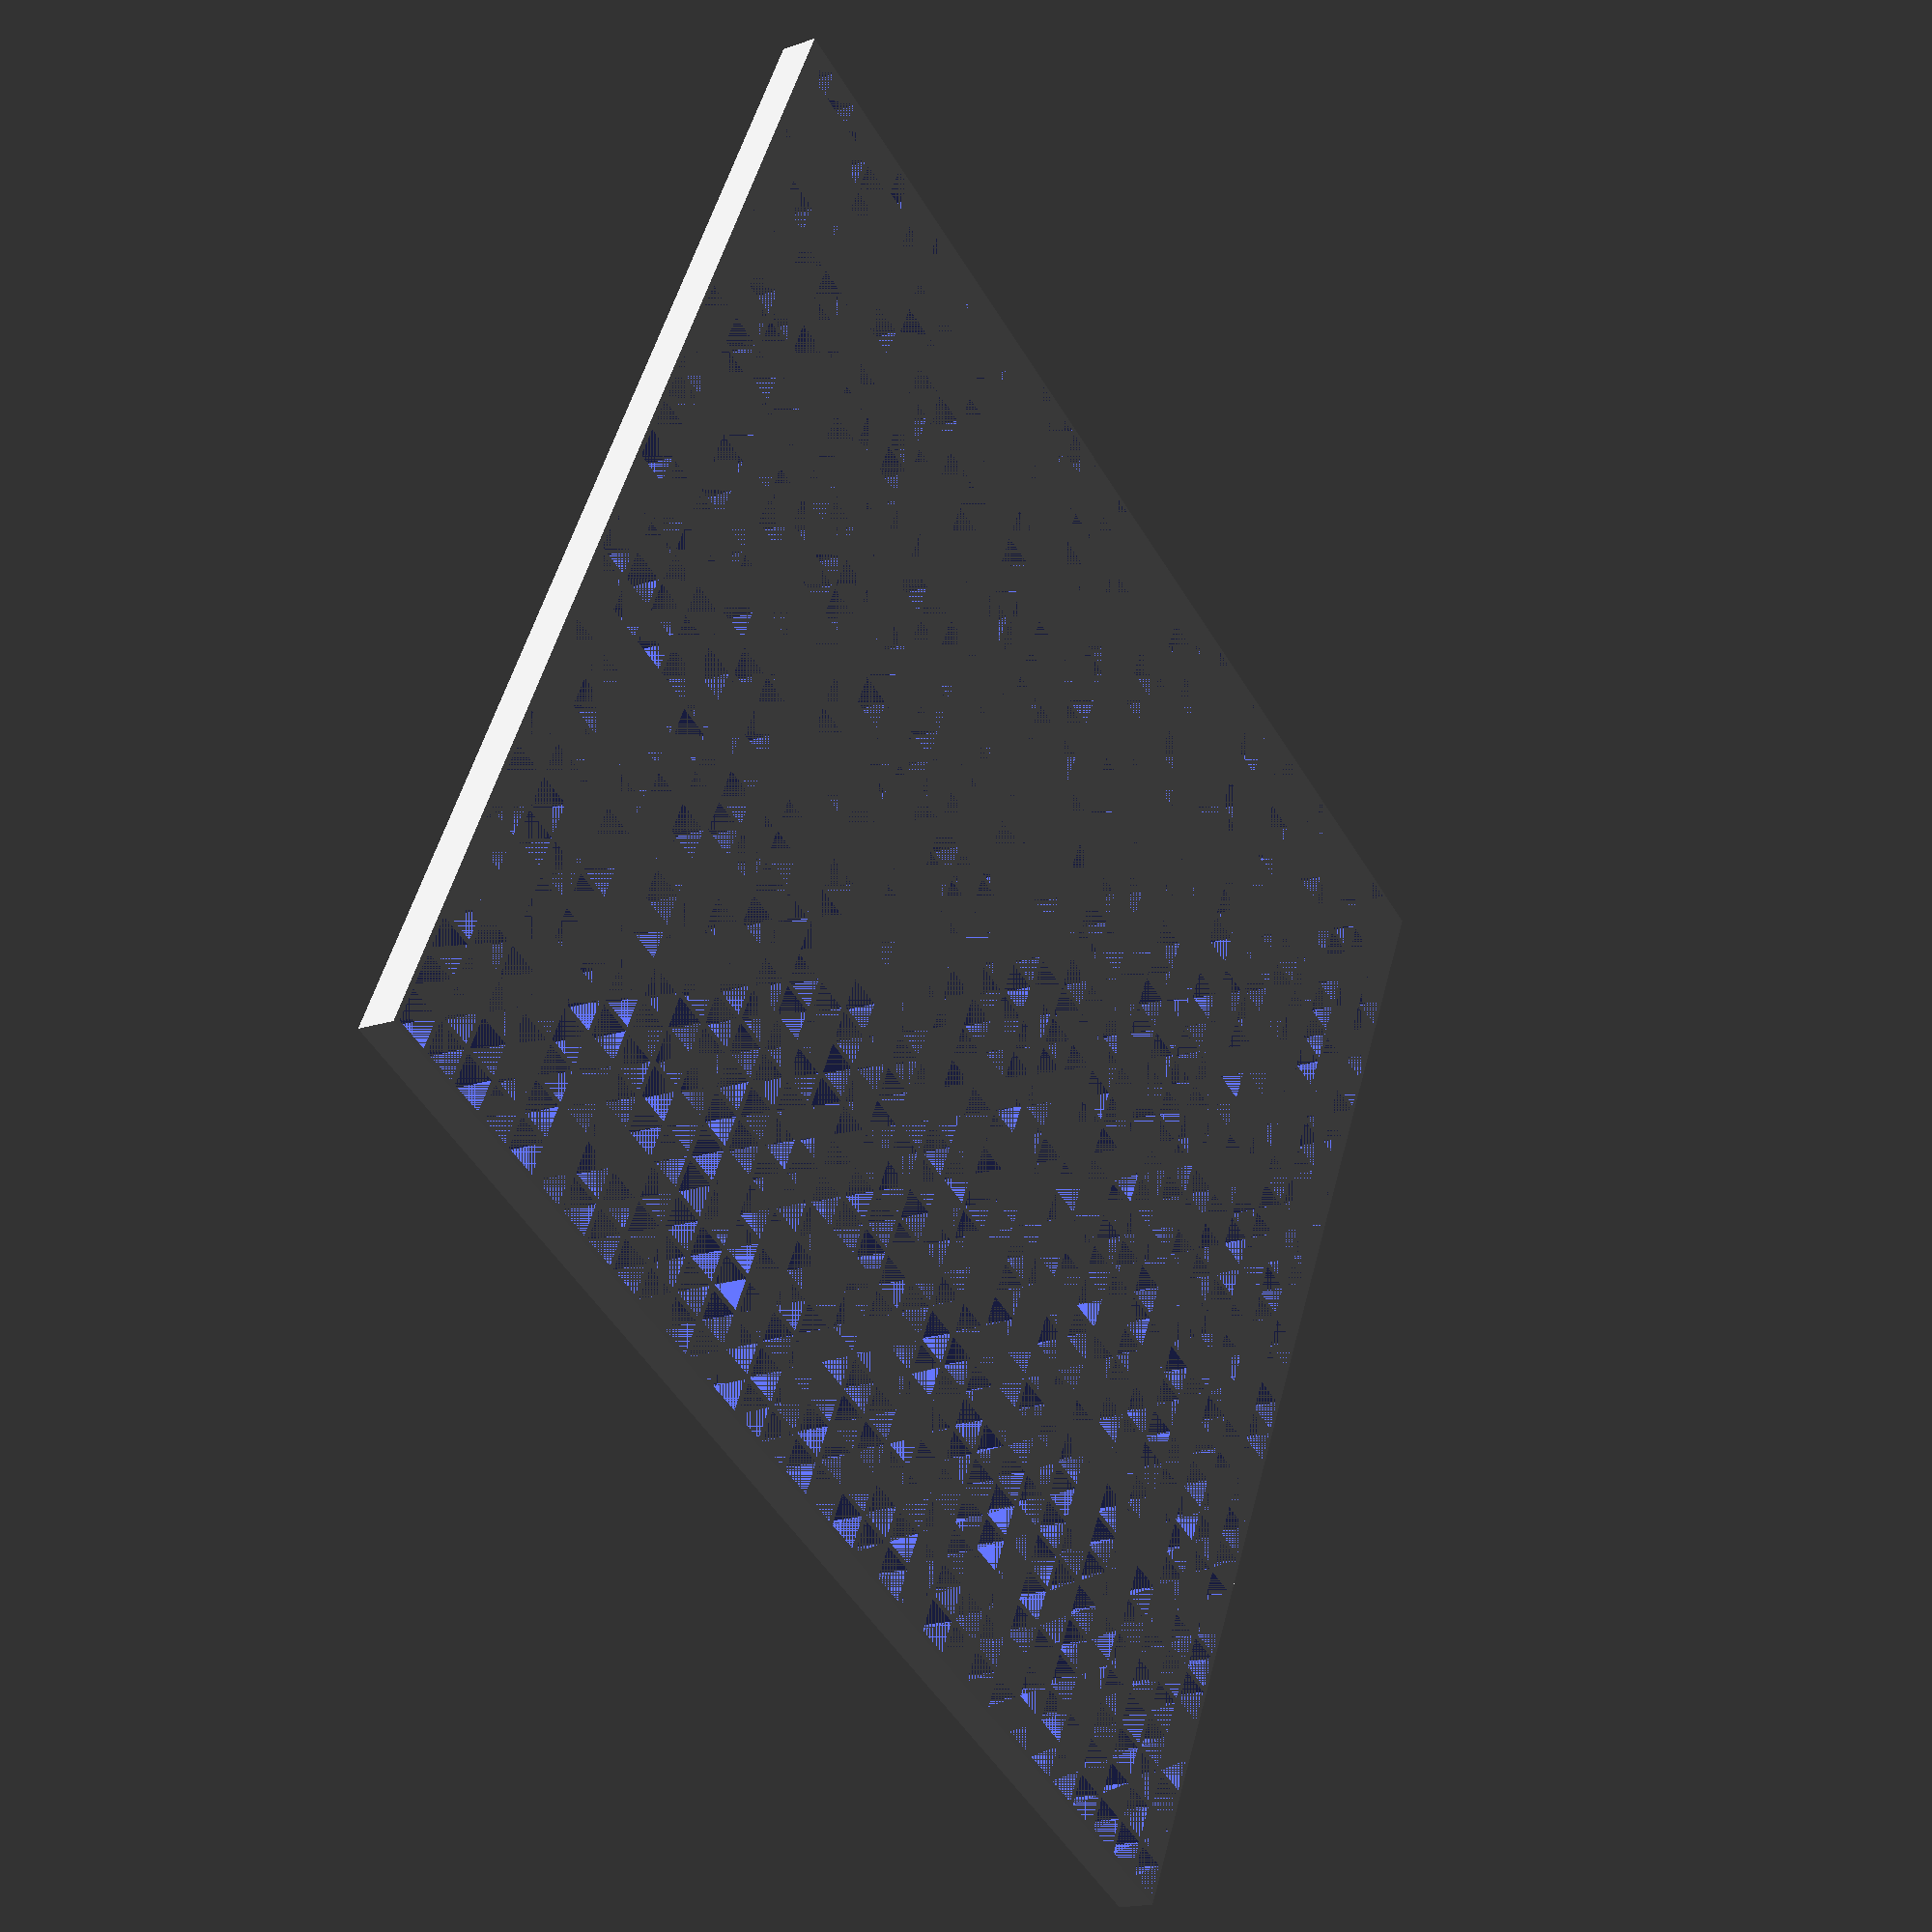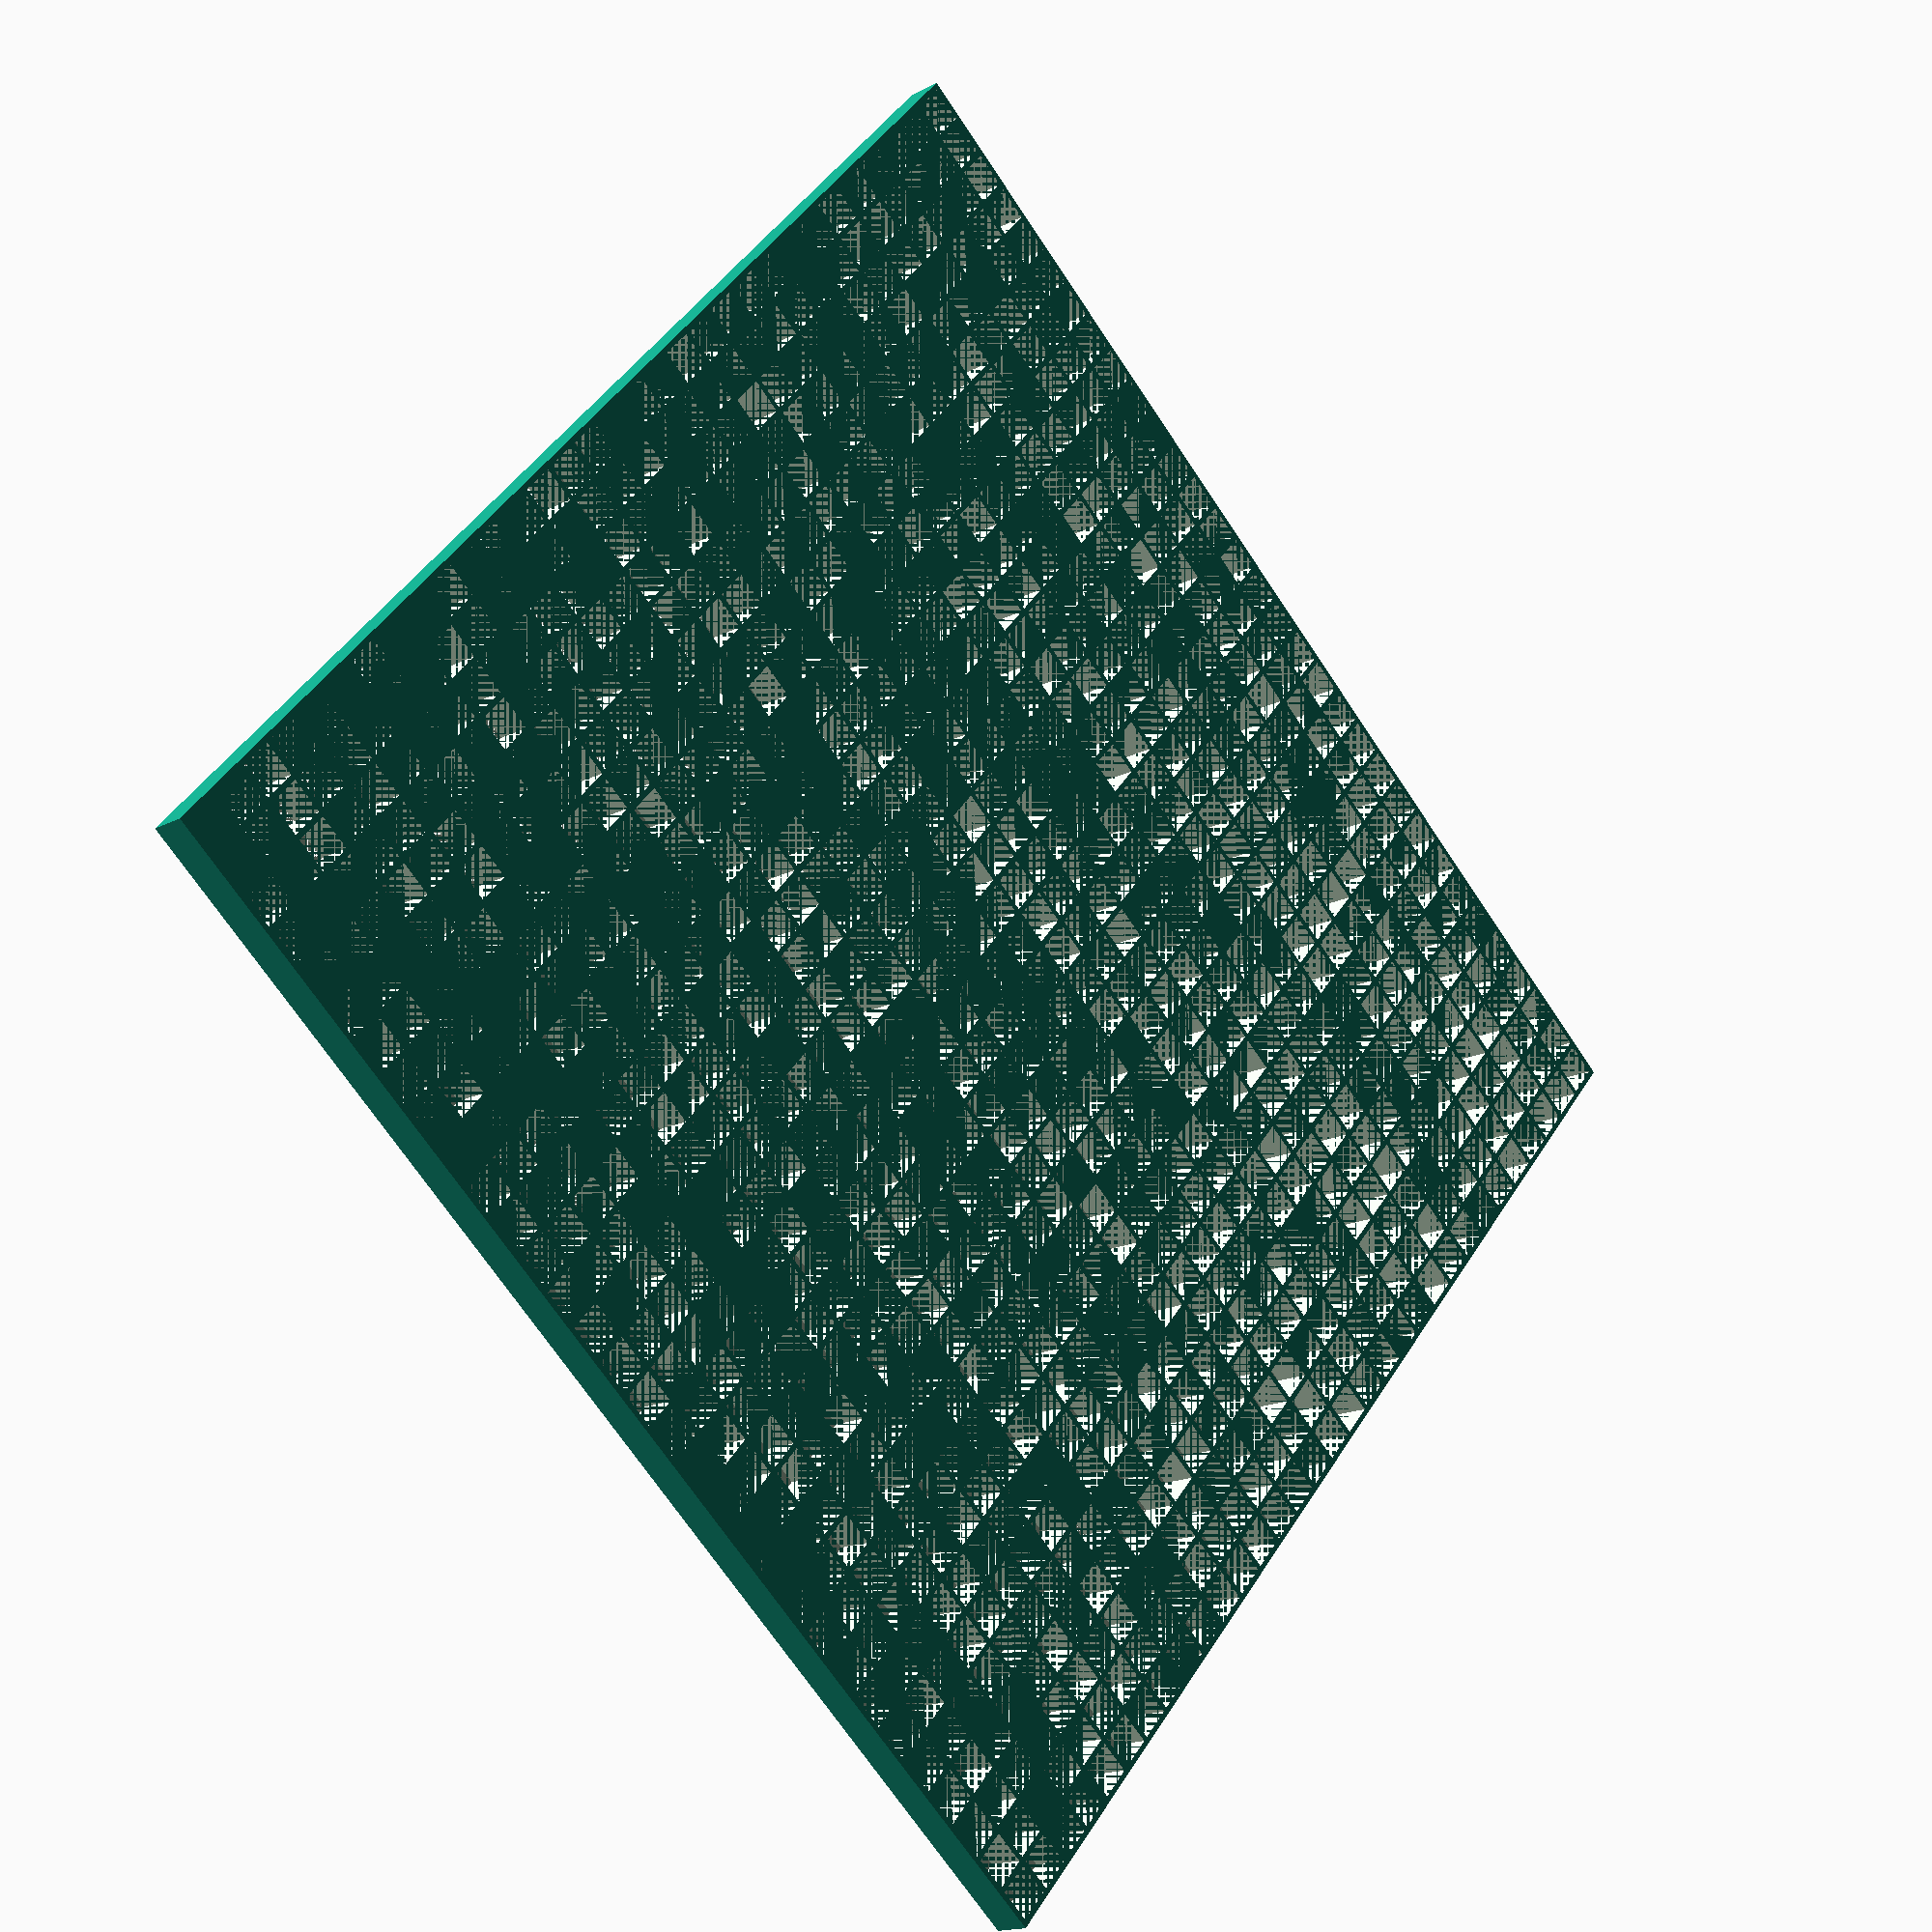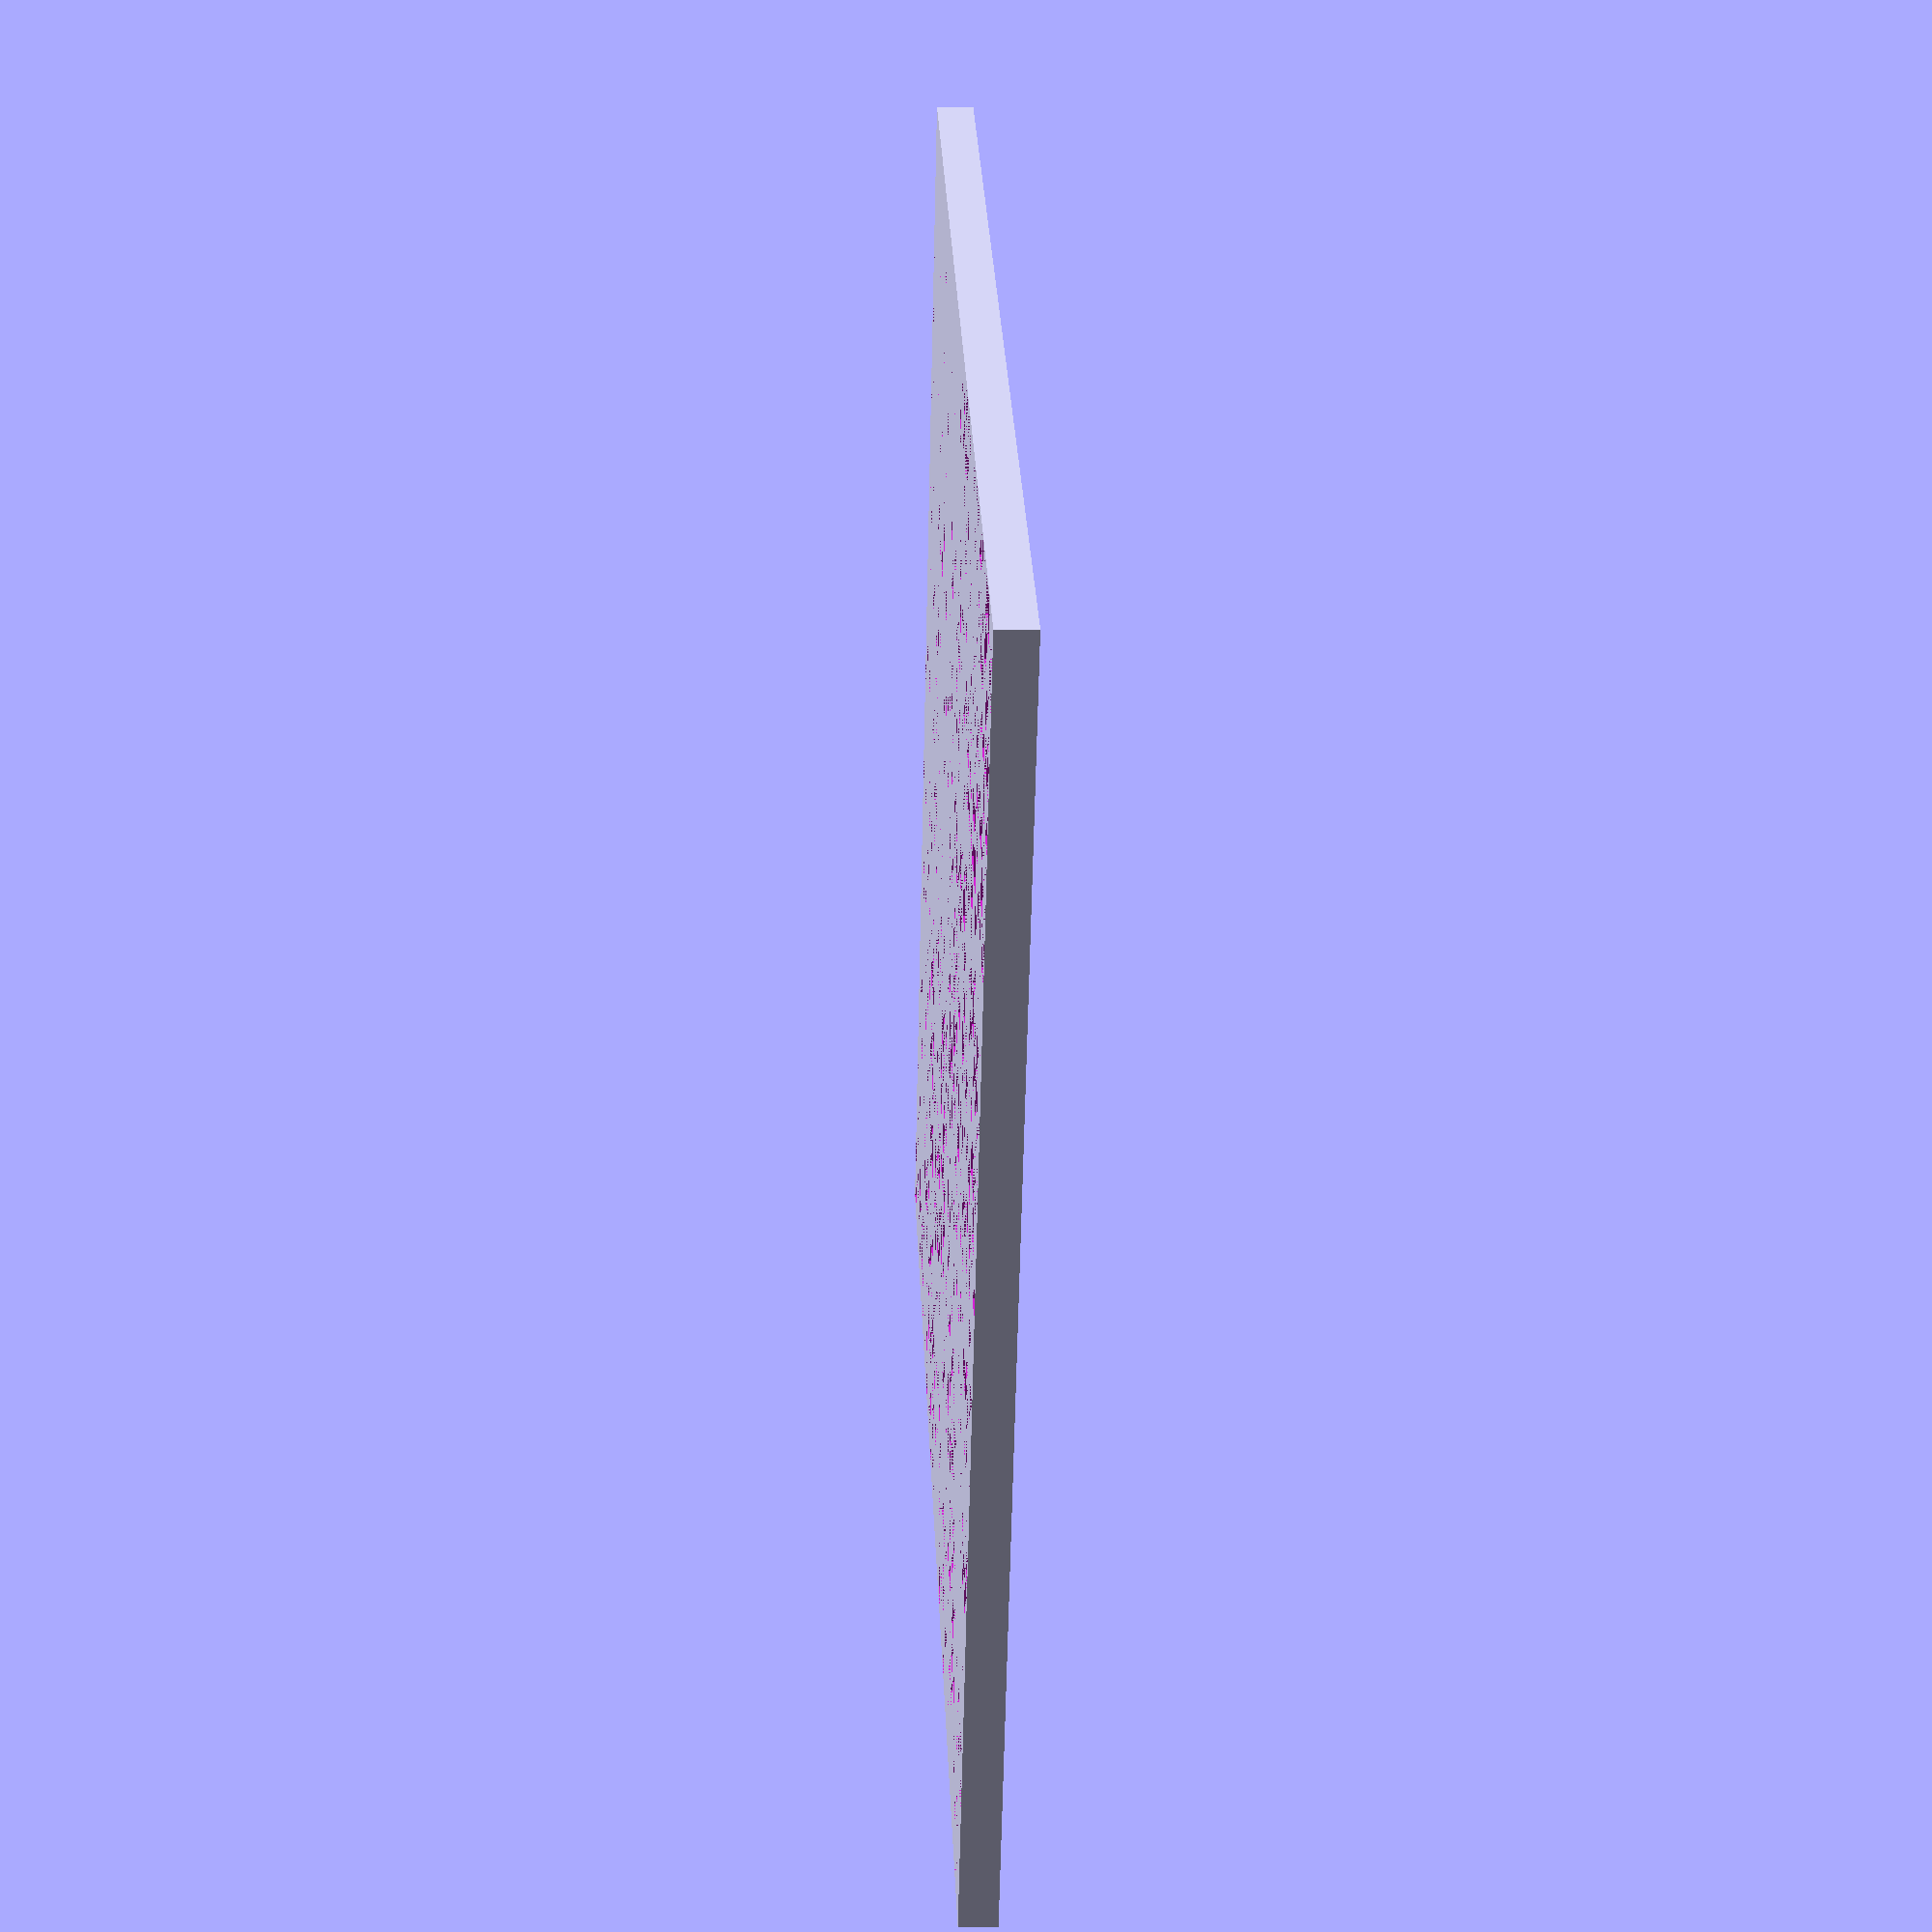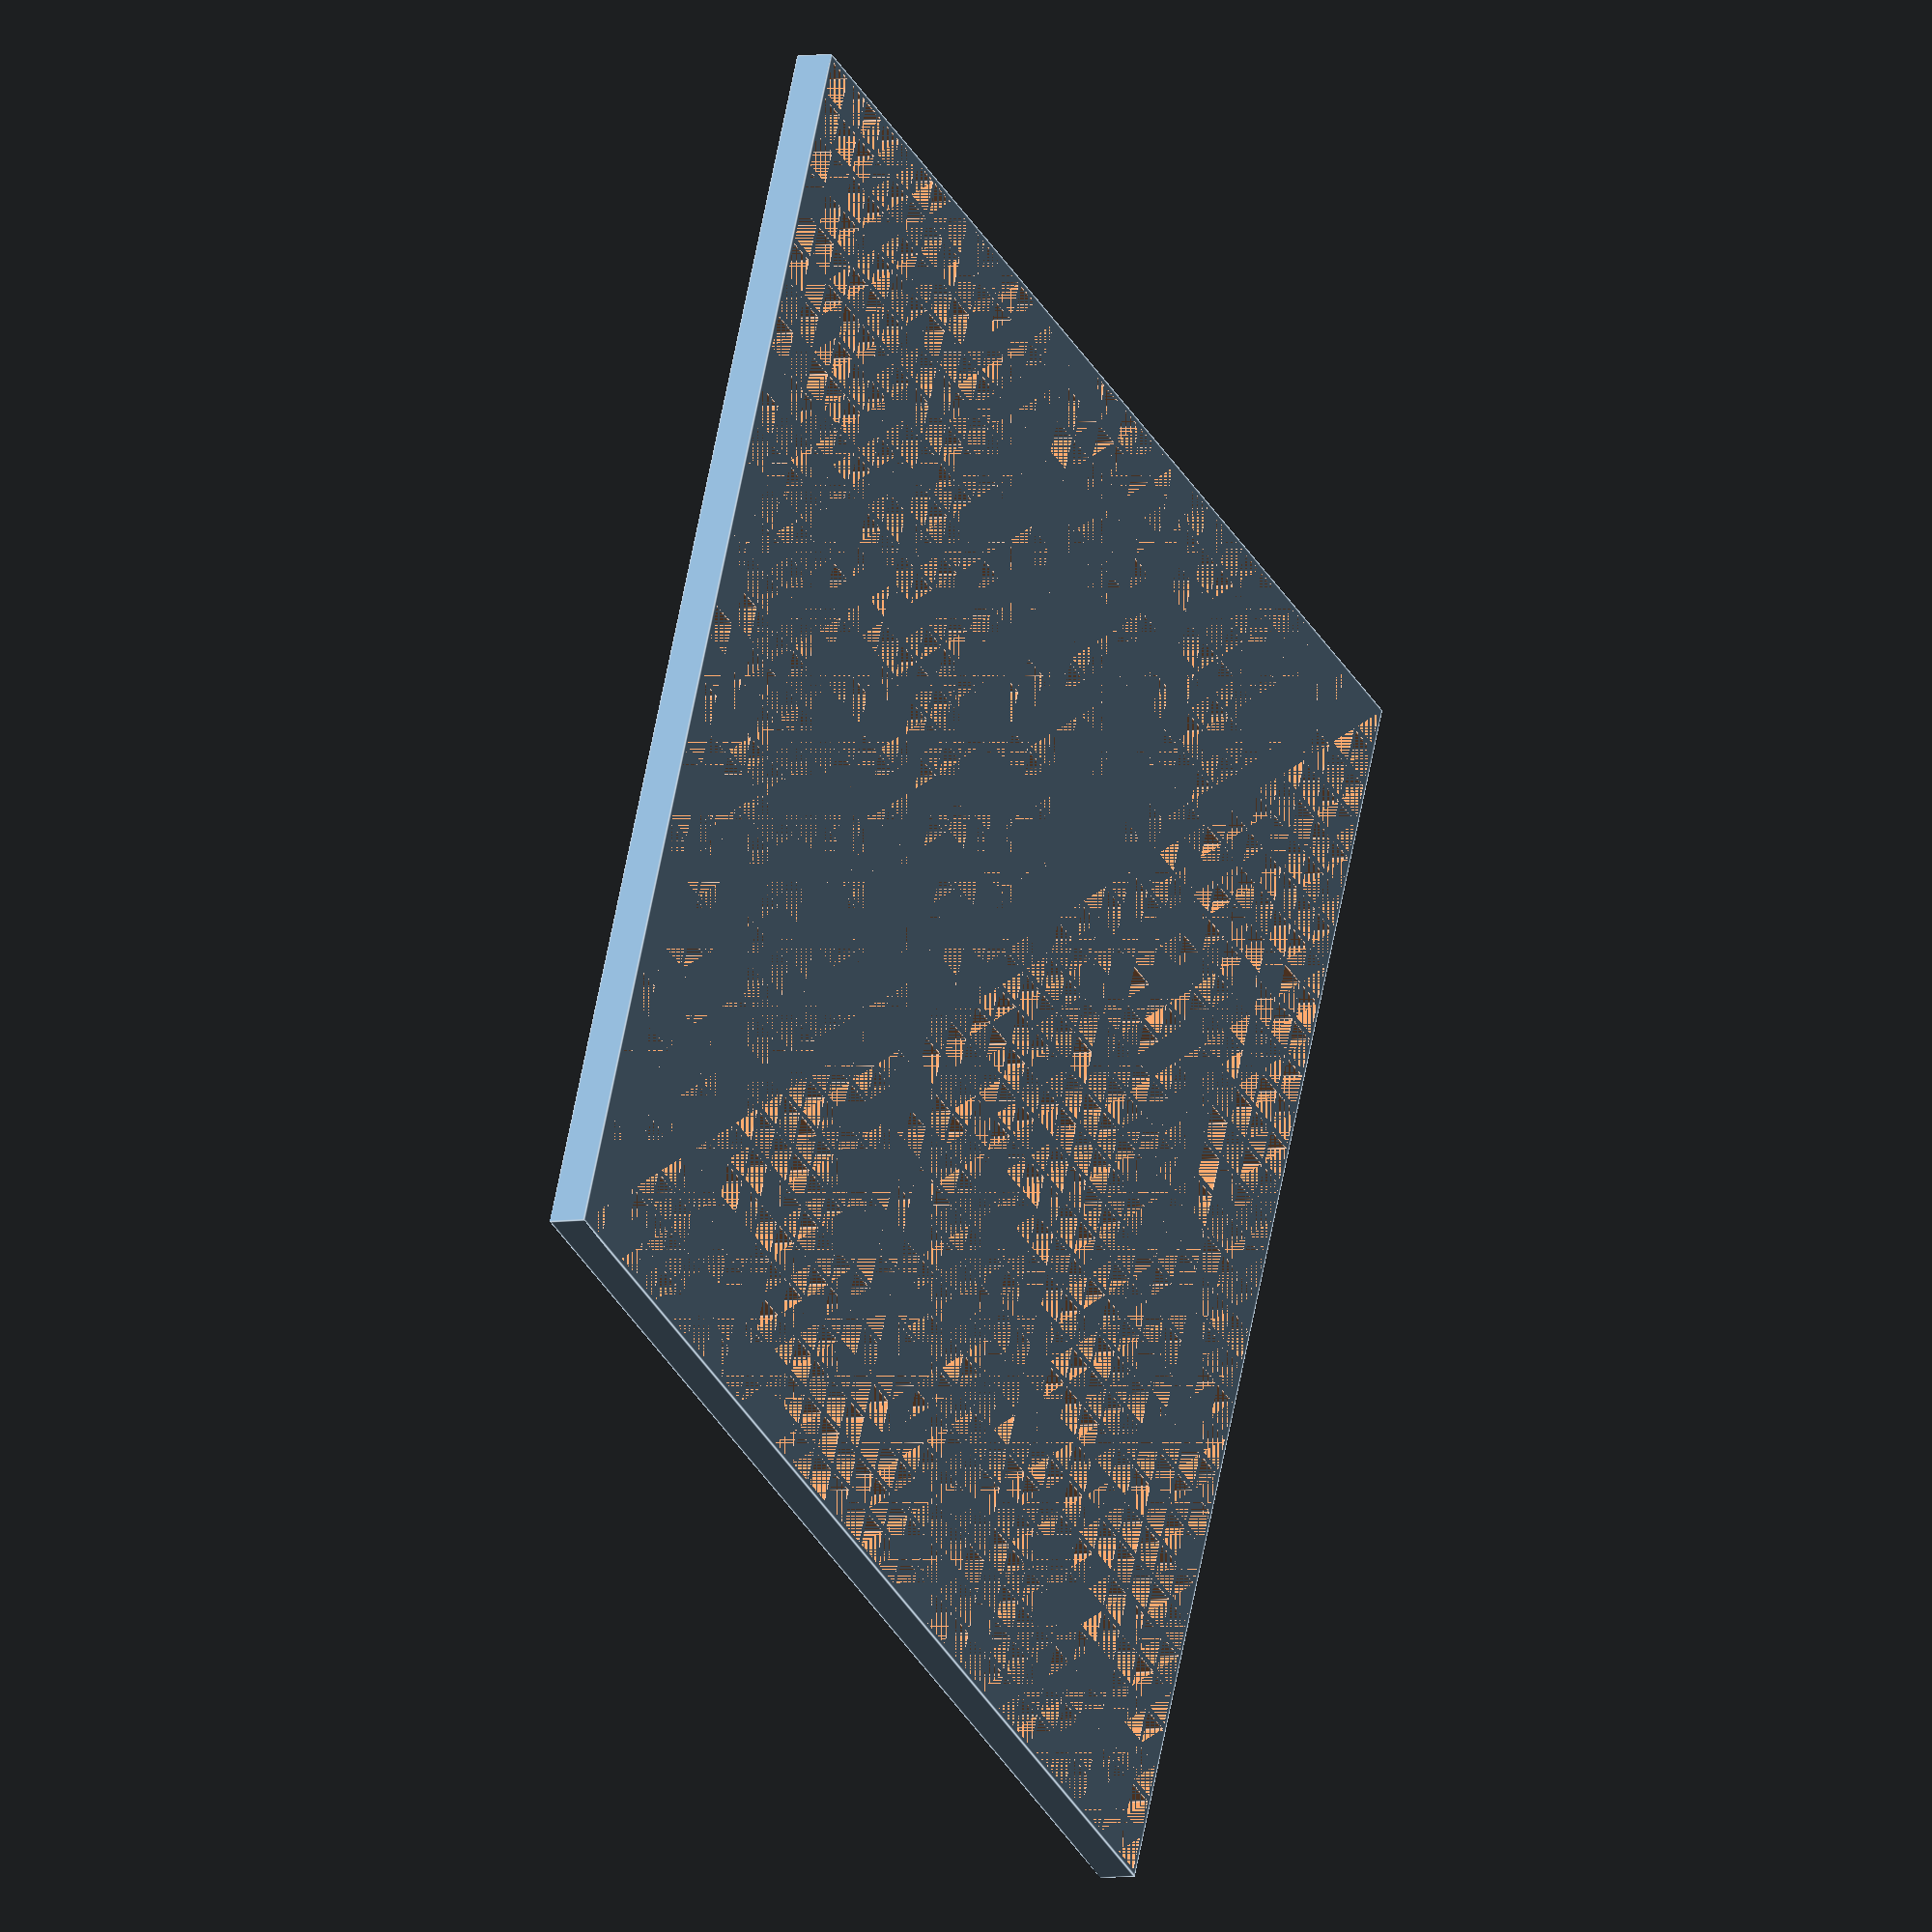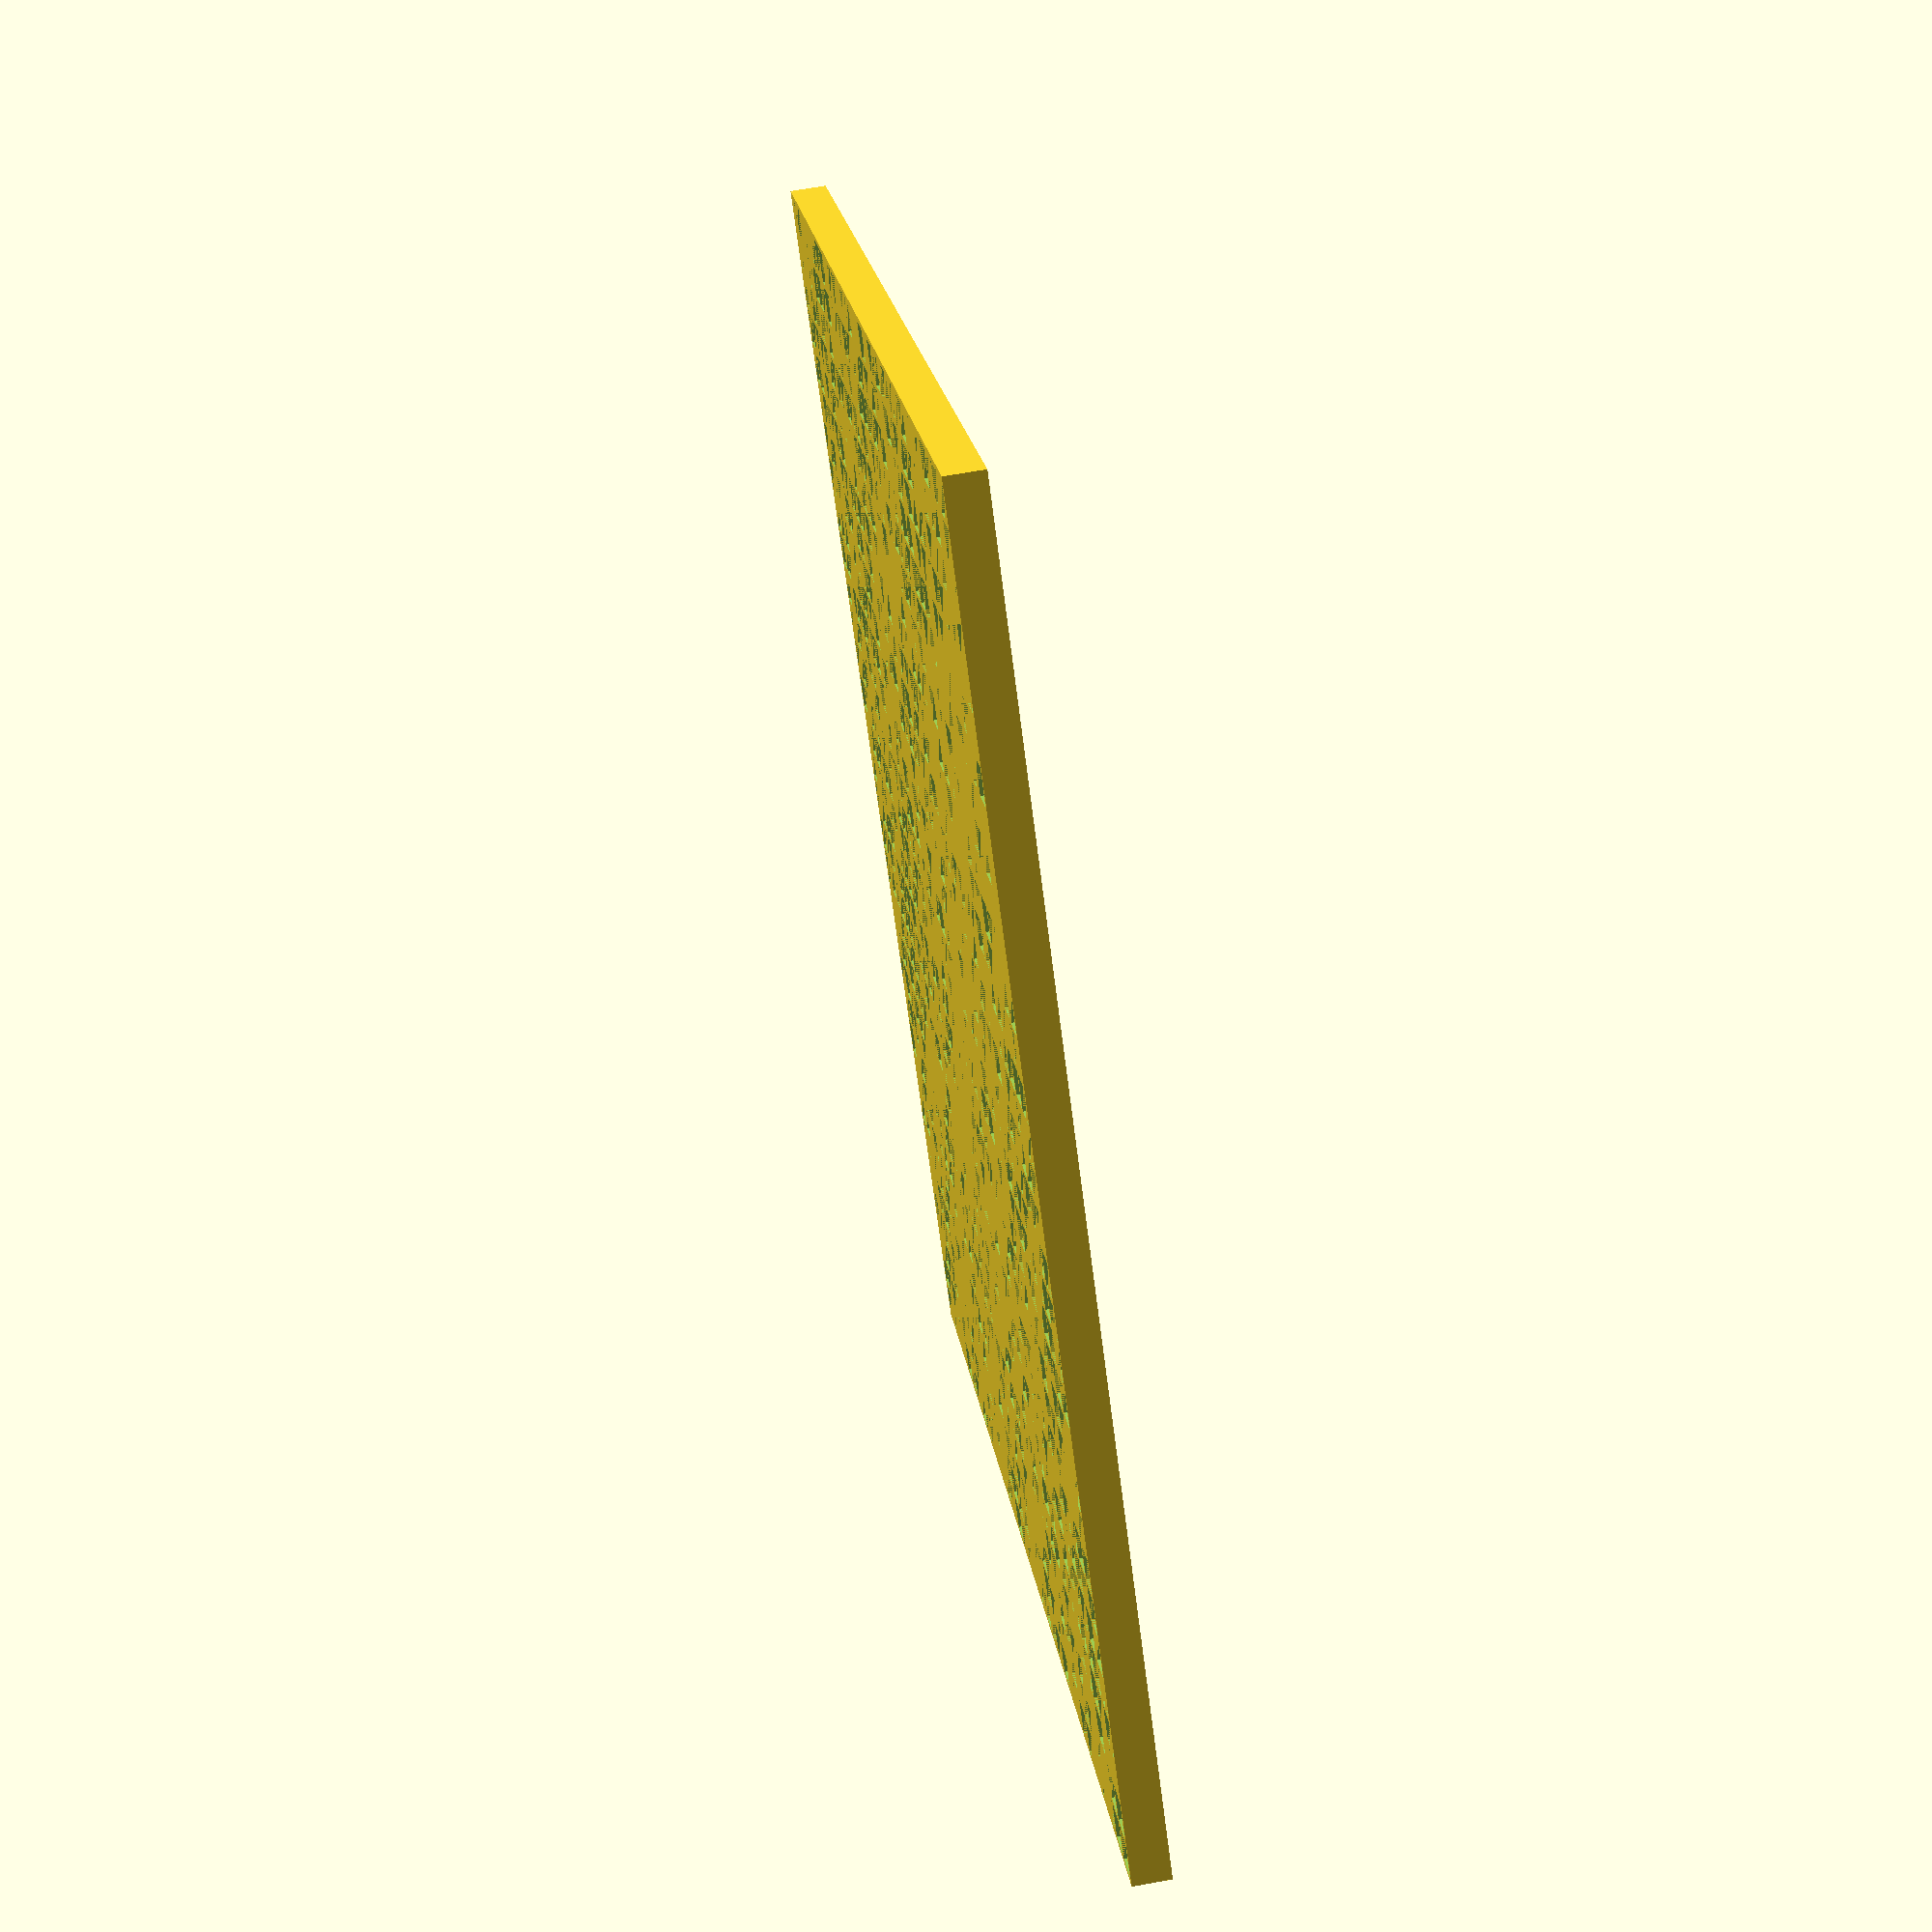
<openscad>
/*
OpenSCAD Script for creating grids that can be used 
as LED separators on LED matrices.

Author:     github.com/MaxAtoms
License:    GNU General Public License v3.0    
*/

/****** Parameters ******/
height = 5.5;           // height of the grid in z-direction
pixel_size = 6;         // length and height of one pixel
wall_thickness = .8;    // distance between each pixel
pixels_x = 32;          // number of pixels in x-direction
pixels_y = 32;          // number of pixels in y-direction

/*****************************************/
length_x = pixels_x * pixel_size;
length_y = pixels_y * pixel_size;

inner_x = (length_x - ((pixels_x+1) * wall_thickness)) / pixels_x;
inner_y = (length_y - ((pixels_y+1) * wall_thickness)) / pixels_y;

module cutout() {
    for(x =[1:pixels_x]) {
        for(y =[1:pixels_y]) {
            translate([x*wall_thickness+(x-1)*inner_x,y*wall_thickness+(y-1)*inner_y,0]) {
                cube([inner_x,inner_y,height]);
            } 
        }
    }
}

module grid() {
    difference() {
        cube([length_x, length_y, height]);
        cutout();
    }
}

grid();
</openscad>
<views>
elev=18.8 azim=116.1 roll=303.3 proj=p view=solid
elev=16.4 azim=138.6 roll=137.3 proj=p view=wireframe
elev=181.3 azim=240.5 roll=272.6 proj=p view=solid
elev=185.8 azim=114.2 roll=243.2 proj=o view=edges
elev=295.0 azim=224.6 roll=79.6 proj=p view=solid
</views>
